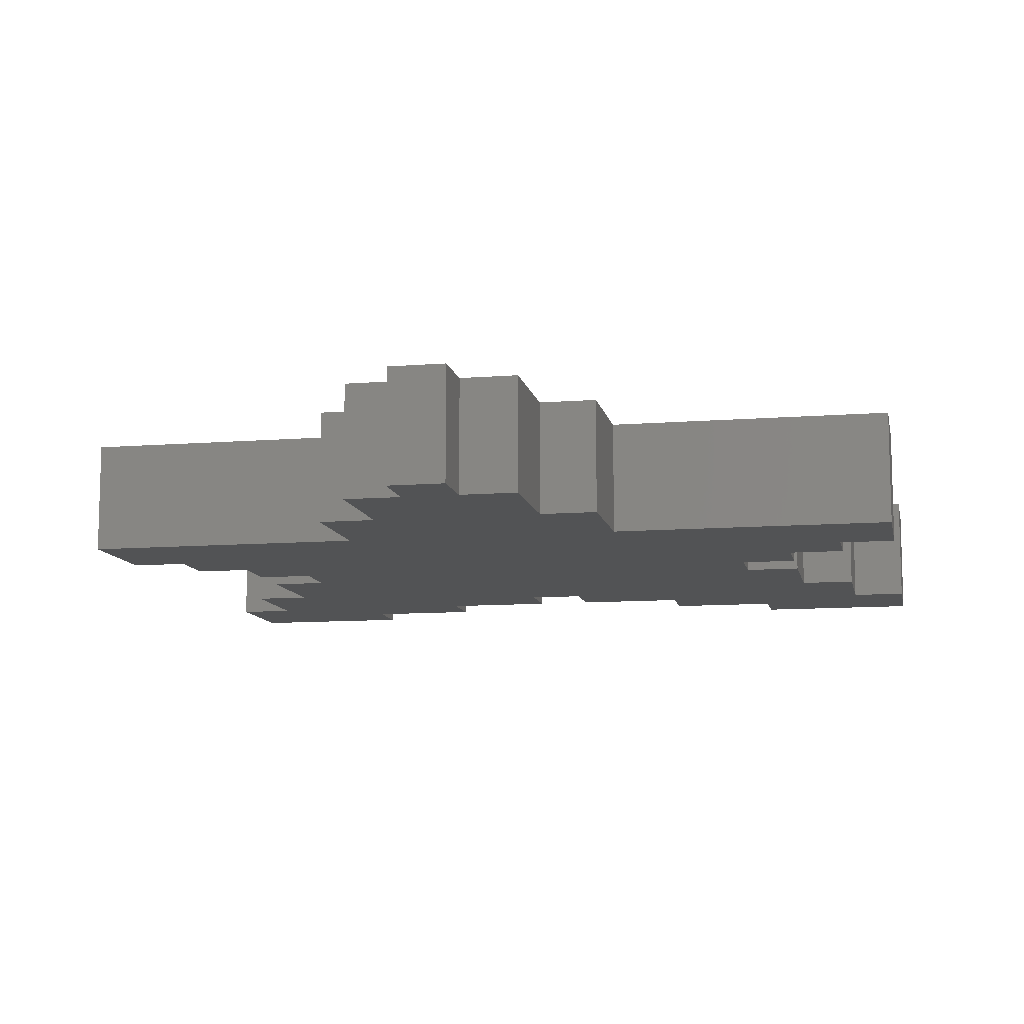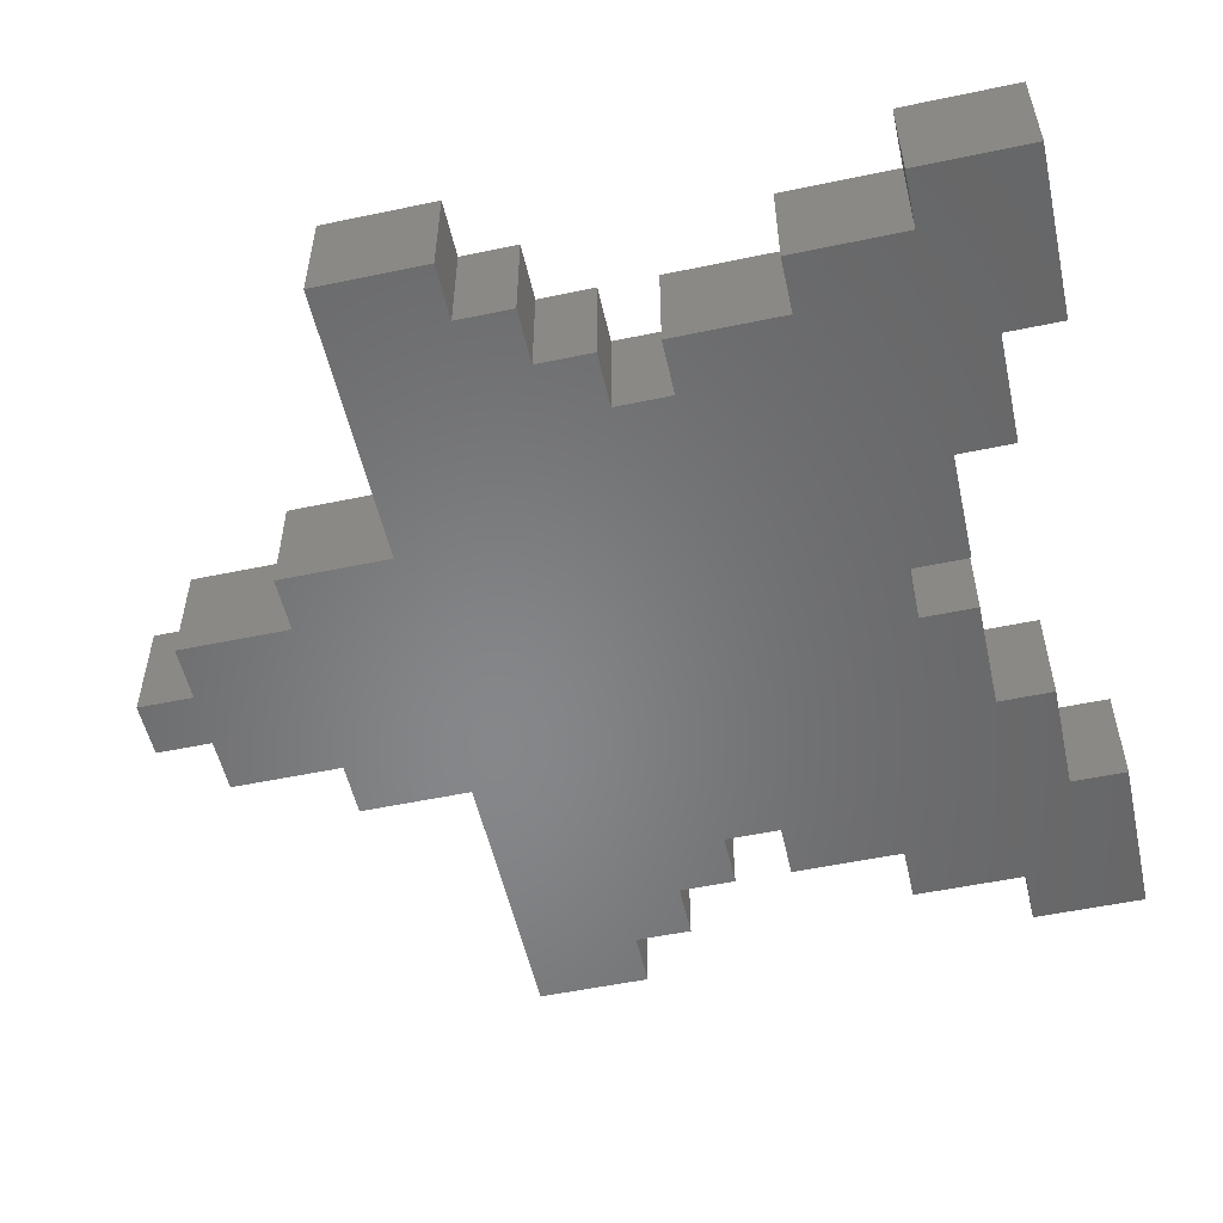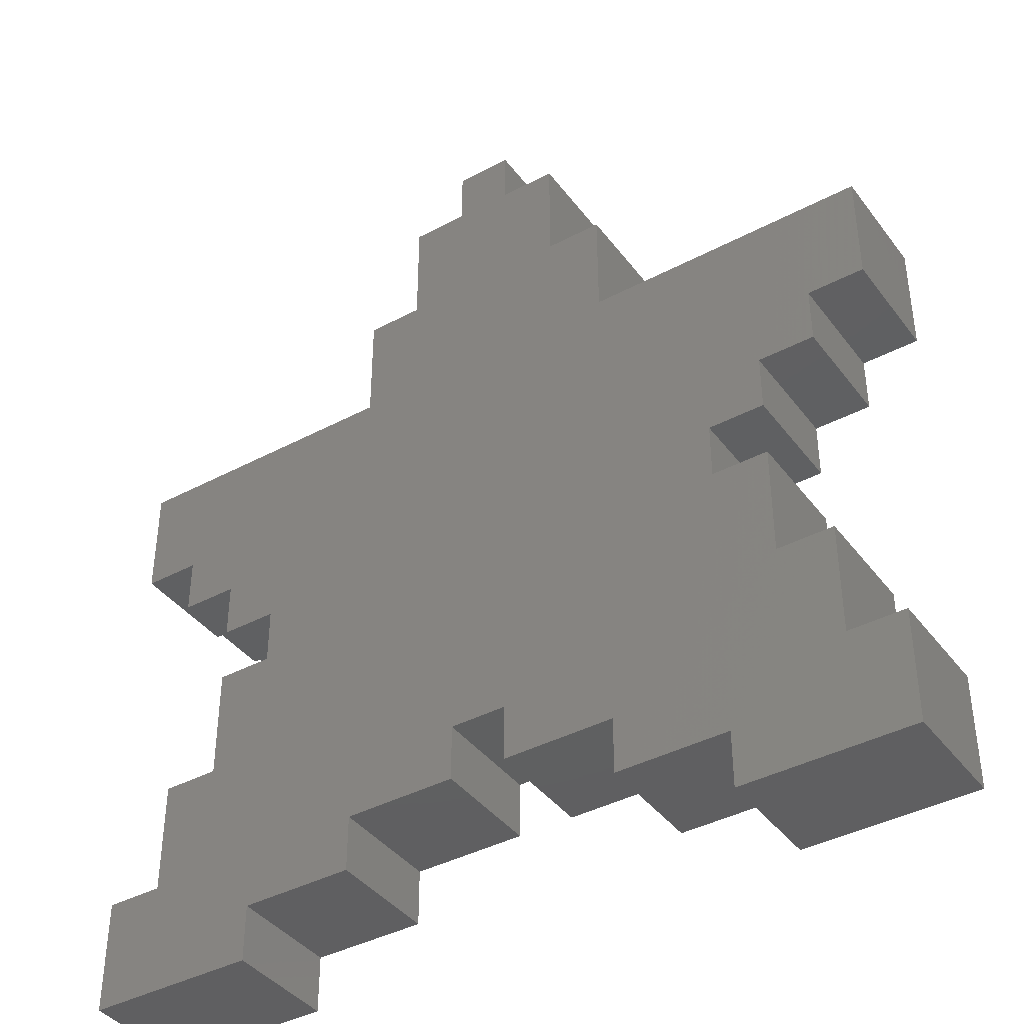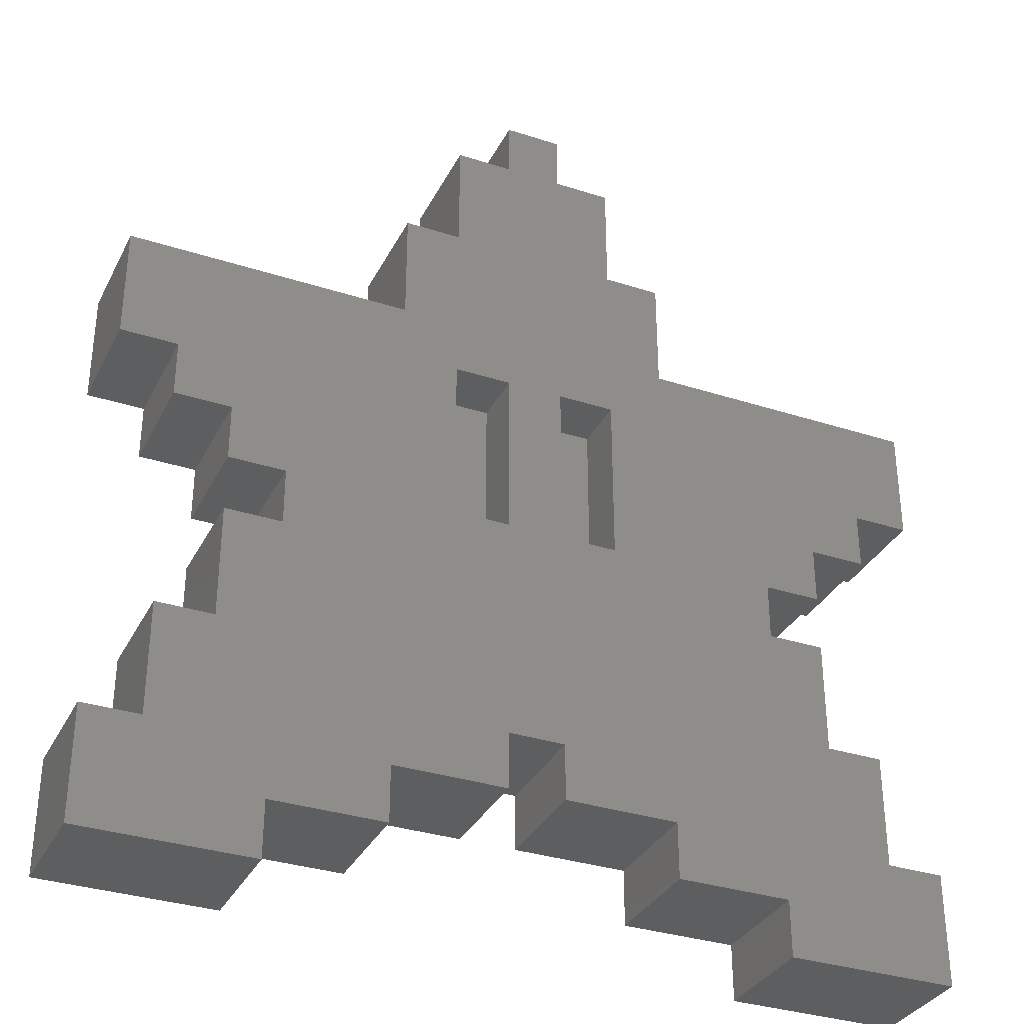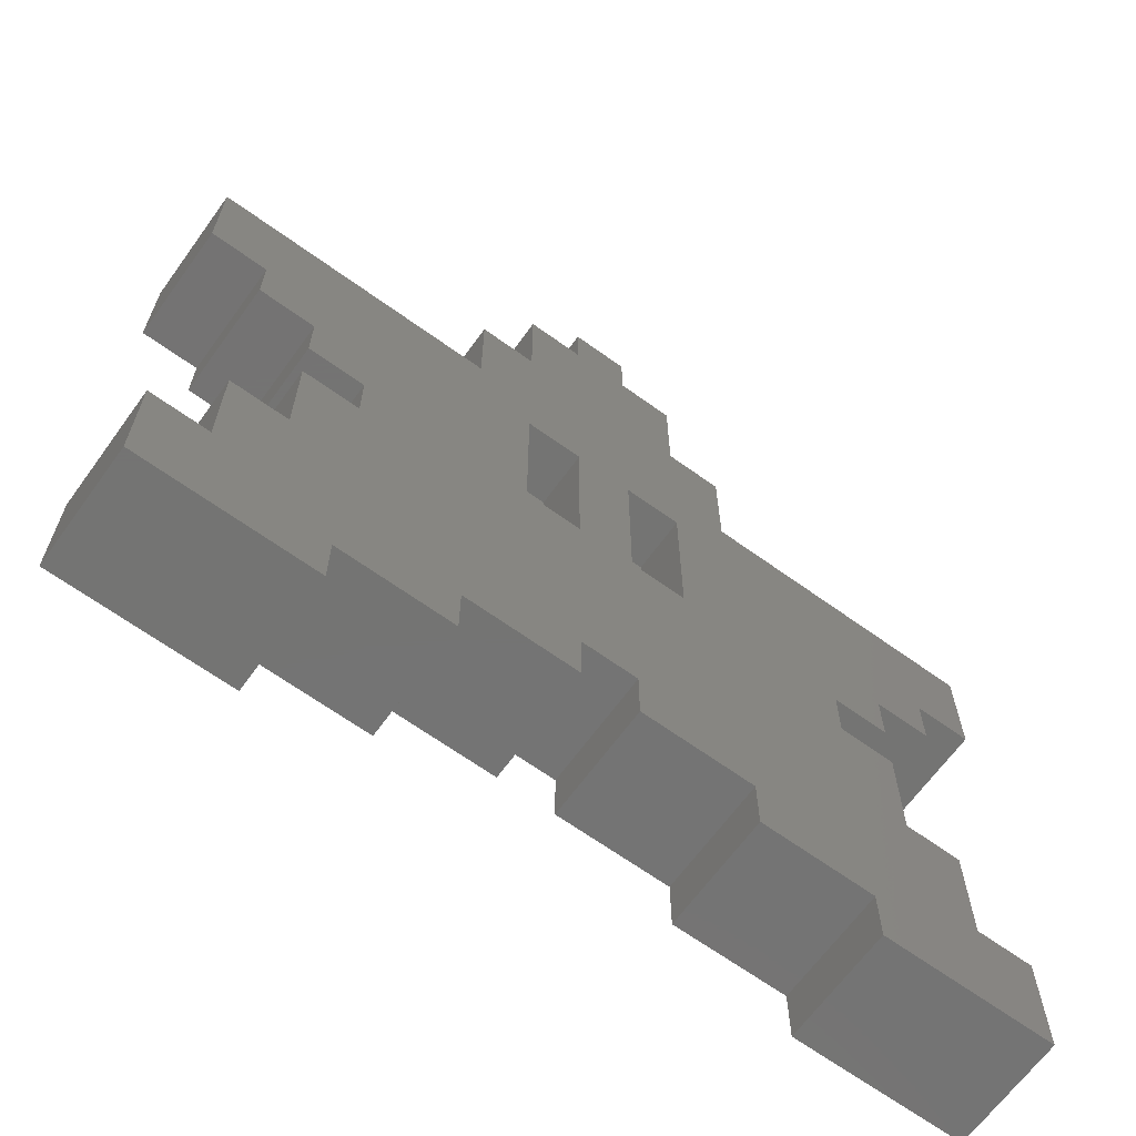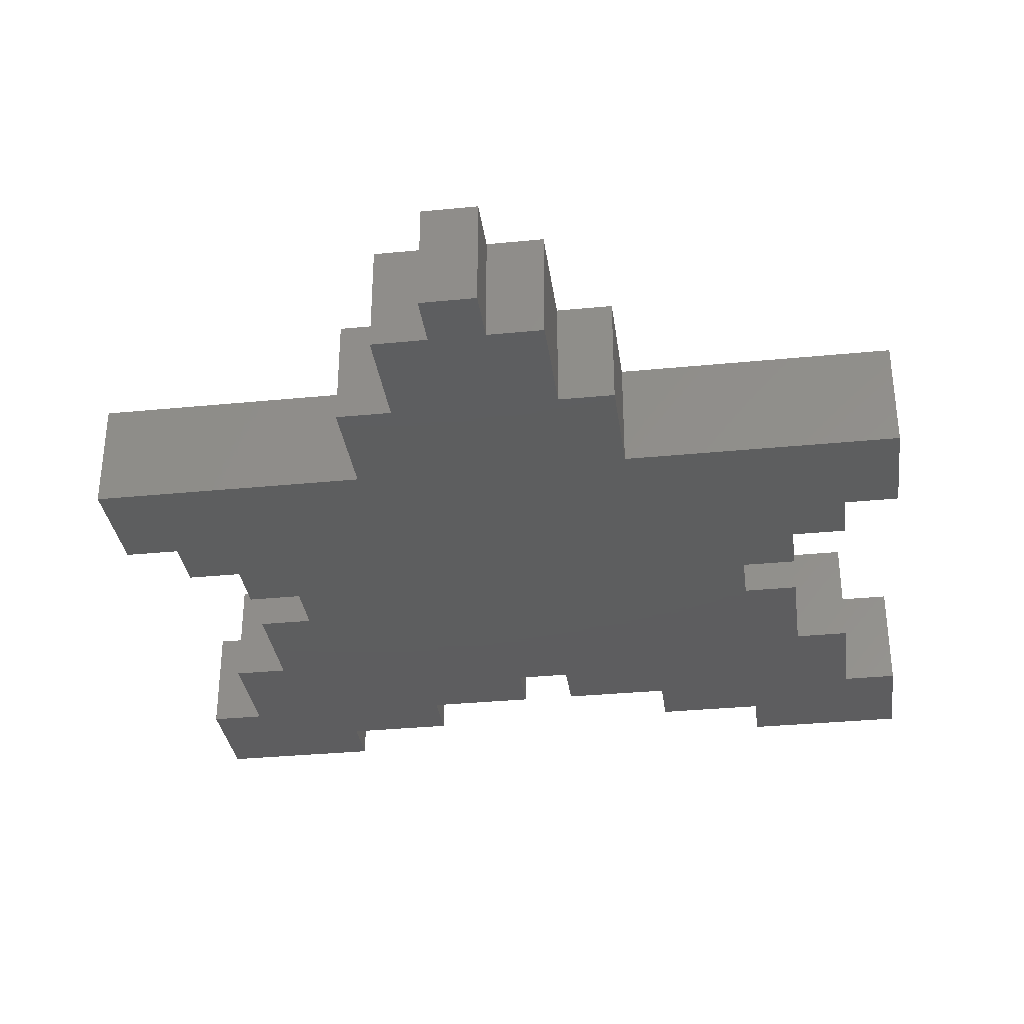
<metadata>
{"format":"stl","ext":"stl","renderer":"f3d","projection":"perspective","resolution":1024,"background":"white","views":[{"elev":-10.5,"azim":-168.7,"up":"+Z"},{"elev":-53.7,"azim":-77.4,"up":"+Z"},{"elev":-40.2,"azim":-146.7,"up":"+Y"},{"elev":-33.6,"azim":-23.8,"up":"+Y"},{"elev":-66.0,"azim":-35.9,"up":"+Y"},{"elev":-33.2,"azim":-172.3,"up":"+Z"}]}
</metadata>
<code>
# stl→obj: 120 verts, 236 faces
v 8 10 1
v 9 7 1
v 9 10 1
v 8 7 1
v 6 10 1
v 7 7 1
v 7 10 1
v 6 7 1
v 15 0 0
v 14 2 0
v 15 2 0
v 13 4 0
v 14 4 0
v 12 1 0
v 12 0 0
v 10 2 0
v 12 6 0
v 13 6 0
v 10 1 0
v 13 7 0
v 12 7 0
v 13 8 0
v 14 8 0
v 14 9 0
v 15 11 0
v 15 9 0
v 10 11 0
v 8 3 0
v 5 11 0
v 8 2 0
v 9 13 0
v 10 13 0
v 6 13 0
v 8 15 0
v 9 15 0
v 7 3 0
v 7 15 0
v 8 16 0
v 7 16 0
v 5 2 0
v 7 2 0
v 3 6 0
v 5 13 0
v 6 15 0
v 3 1 0
v 5 1 0
v 2 4 0
v 3 7 0
v 2 8 0
v 2 7 0
v 1 9 0
v 1 8 0
v 0 11 0
v 0 9 0
v 1 2 0
v 3 0 0
v 0 0 0
v 0 2 0
v 2 6 0
v 1 4 0
v 6 15 2
v 6 13 2
v 8 15 2
v 9 15 2
v 7 15 2
v 9 13 2
v 10 13 2
v 5 13 2
v 5 11 2
v 10 11 2
v 15 11 2
v 0 11 2
v 0 9 2
v 15 9 2
v 14 9 2
v 1 9 2
v 1 8 2
v 14 8 2
v 13 8 2
v 2 8 2
v 2 7 2
v 13 7 2
v 12 7 2
v 3 7 2
v 8 7 2
v 9 7 2
v 6 7 2
v 7 7 2
v 3 6 2
v 12 6 2
v 13 6 2
v 2 6 2
v 2 4 2
v 13 4 2
v 14 4 2
v 1 4 2
v 1 2 2
v 8 3 2
v 7 3 2
v 14 2 2
v 7 2 2
v 5 2 2
v 0 2 2
v 8 2 2
v 15 2 2
v 10 2 2
v 0 0 2
v 5 1 2
v 3 1 2
v 10 1 2
v 12 1 2
v 15 0 2
v 3 0 2
v 12 0 2
v 8 16 2
v 7 16 2
v 7 10 2
v 6 10 2
v 8 10 2
v 9 10 2
f 1 2 3
f 2 1 4
f 5 6 7
f 6 5 8
f 9 10 11
f 10 12 13
f 14 10 9
f 14 9 15
f 10 14 12
f 16 12 14
f 12 17 18
f 12 16 17
f 16 14 19
f 20 21 22
f 23 22 24
f 24 25 26
f 27 24 22
f 27 22 21
f 28 17 16
f 24 27 25
f 17 28 21
f 21 28 27
f 29 27 28
f 28 16 30
f 27 31 32
f 27 29 31
f 33 31 29
f 31 34 35
f 29 28 36
f 37 34 33
f 38 37 39
f 40 36 41
f 34 37 38
f 36 40 42
f 34 31 33
f 33 29 43
f 37 33 44
f 45 40 46
f 40 45 47
f 36 42 48
f 36 48 29
f 49 48 50
f 48 49 29
f 51 49 52
f 49 51 29
f 53 51 54
f 51 53 29
f 55 45 56
f 40 47 42
f 45 55 47
f 57 55 56
f 55 57 58
f 42 47 59
f 47 55 60
f 33 61 44
f 61 33 62
f 35 63 64
f 63 35 34
f 37 61 65
f 61 37 44
f 66 35 64
f 35 66 31
f 32 66 67
f 66 32 31
f 33 68 62
f 68 33 43
f 29 68 43
f 68 29 69
f 70 32 67
f 32 70 27
f 25 70 71
f 70 25 27
f 29 72 69
f 72 29 53
f 54 72 53
f 72 54 73
f 74 25 71
f 25 74 26
f 24 74 75
f 74 24 26
f 54 76 73
f 76 54 51
f 52 76 51
f 76 52 77
f 22 78 79
f 78 22 23
f 52 80 77
f 80 52 49
f 78 24 75
f 24 78 23
f 50 80 49
f 80 50 81
f 21 82 83
f 82 21 20
f 50 84 81
f 84 50 48
f 2 85 86
f 85 2 4
f 6 87 88
f 87 6 8
f 82 22 79
f 22 82 20
f 42 84 48
f 84 42 89
f 18 90 91
f 90 18 17
f 42 92 89
f 92 42 59
f 90 21 83
f 21 90 17
f 47 92 59
f 92 47 93
f 94 18 91
f 18 94 12
f 13 94 95
f 94 13 12
f 47 96 93
f 96 47 60
f 55 96 60
f 96 55 97
f 36 98 99
f 98 36 28
f 100 13 95
f 13 100 10
f 40 101 102
f 101 40 41
f 55 103 97
f 103 55 58
f 101 36 99
f 36 101 41
f 30 98 28
f 98 30 104
f 11 100 105
f 100 11 10
f 30 106 104
f 106 30 16
f 57 103 58
f 103 57 107
f 45 108 109
f 108 45 46
f 108 40 102
f 40 108 46
f 19 106 16
f 106 19 110
f 19 111 110
f 111 19 14
f 112 11 105
f 11 112 9
f 57 113 107
f 113 57 56
f 113 45 109
f 45 113 56
f 15 111 14
f 111 15 114
f 15 112 114
f 112 15 9
f 63 38 115
f 38 63 34
f 37 116 39
f 116 37 65
f 38 116 115
f 116 38 39
f 91 90 94
f 95 94 100
f 100 112 105
f 111 100 94
f 106 94 90
f 100 111 112
f 112 111 114
f 93 102 89
f 109 102 93
f 102 109 108
f 93 89 92
f 97 109 93
f 97 93 96
f 109 97 113
f 107 97 103
f 97 107 113
f 84 80 81
f 80 76 77
f 62 65 61
f 65 62 117
f 62 118 117
f 69 118 62
f 69 62 68
f 65 63 115
f 63 65 119
f 119 117 85
f 65 115 116
f 119 65 117
f 88 85 117
f 85 88 98
f 88 99 98
f 87 99 88
f 89 99 87
f 84 118 69
f 118 84 87
f 89 87 84
f 99 102 101
f 99 89 102
f 69 80 84
f 69 76 80
f 72 76 69
f 76 72 73
f 71 75 74
f 75 79 78
f 70 75 71
f 79 83 82
f 75 70 79
f 86 90 83
f 79 70 83
f 120 83 70
f 98 90 86
f 111 106 110
f 66 70 67
f 70 66 120
f 83 120 86
f 94 106 111
f 98 86 85
f 90 98 106
f 106 98 104
f 63 66 64
f 119 66 63
f 66 119 120
f 1 120 119
f 120 1 3
f 5 117 118
f 117 5 7
f 87 5 118
f 5 87 8
f 85 1 119
f 1 85 4
f 6 117 7
f 117 6 88
f 2 120 3
f 120 2 86

</code>
